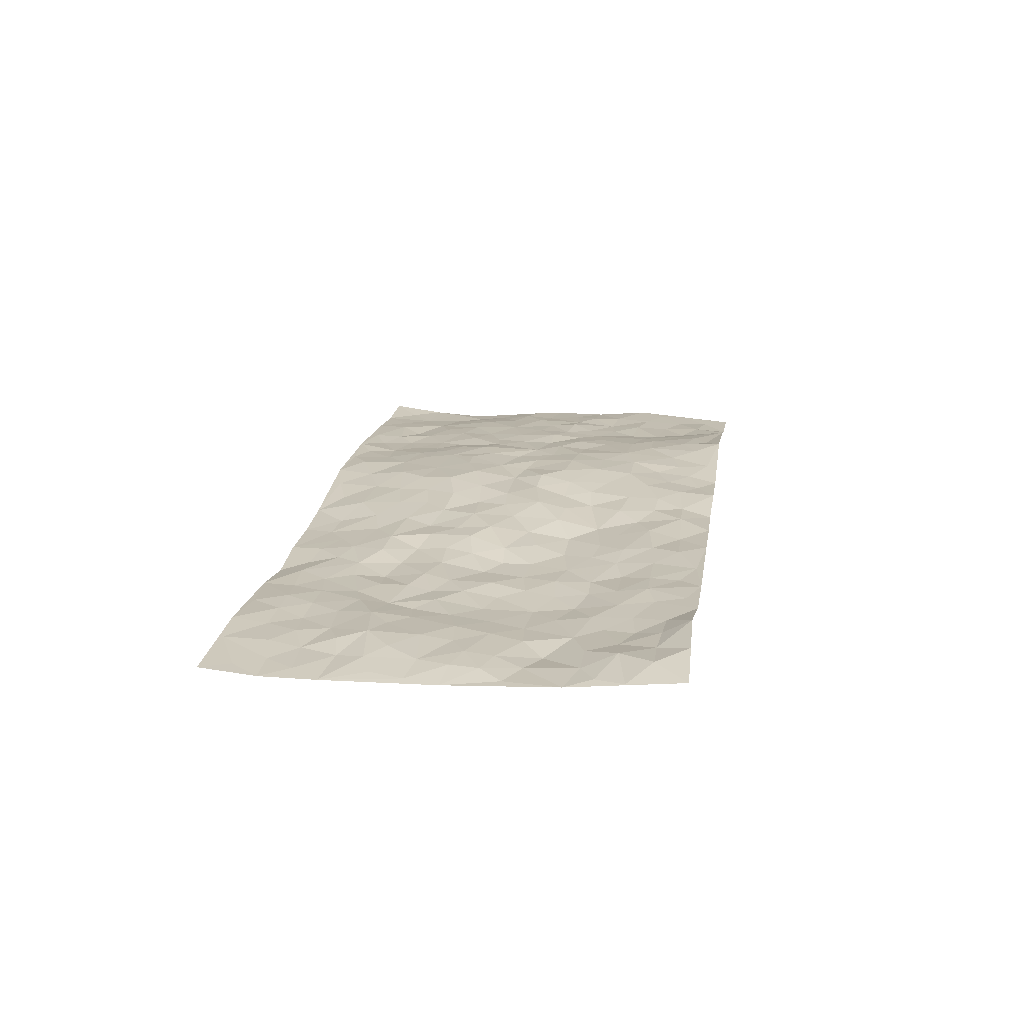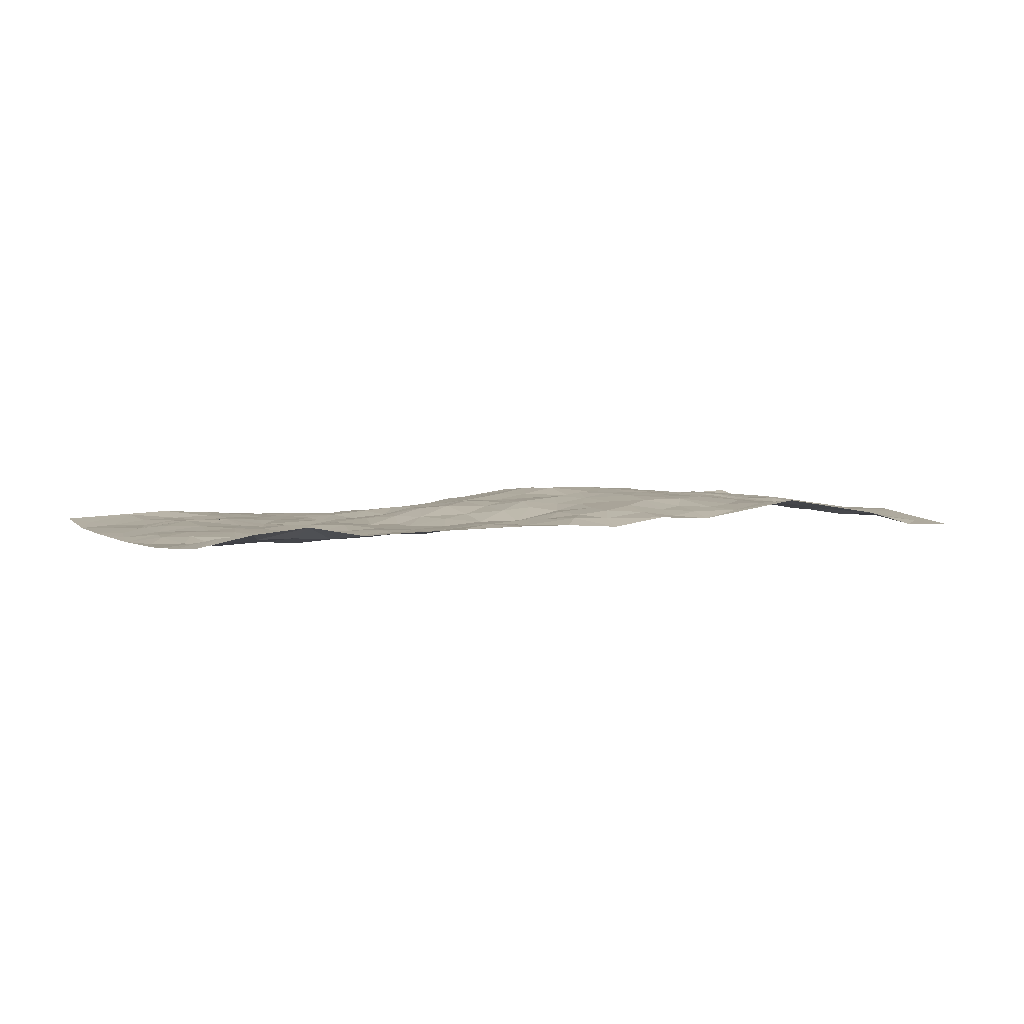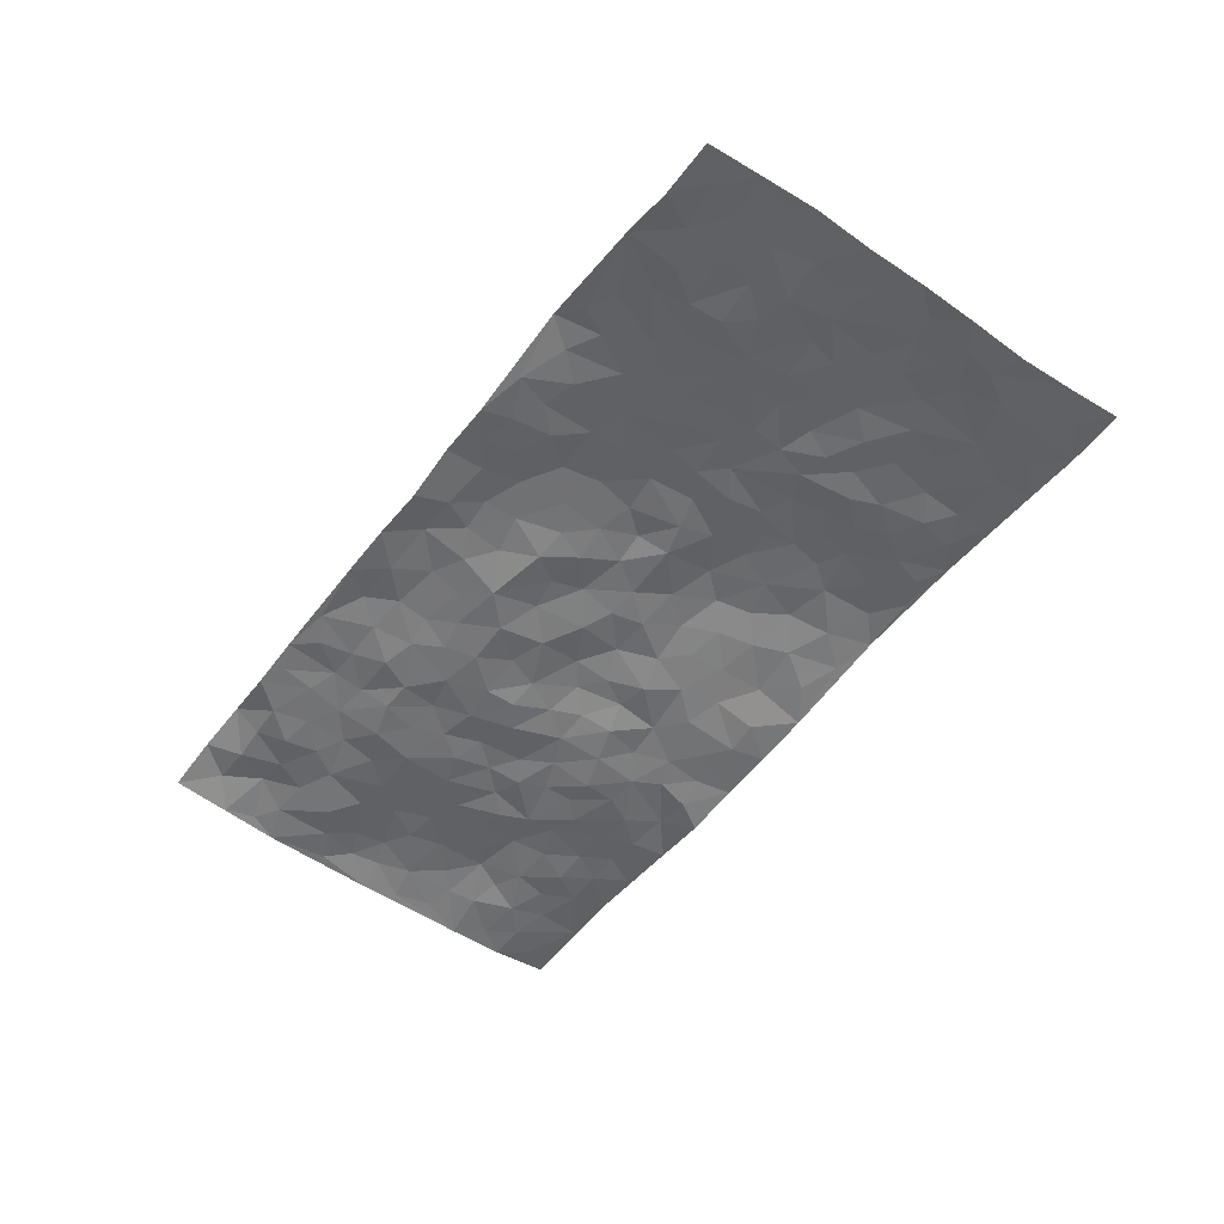
<metadata>
{"format":"obj","ext":"obj","renderer":"f3d","projection":"perspective","resolution":1024,"background":"white","views":[{"elev":19.6,"azim":95.4,"up":"+Z"},{"elev":5.9,"azim":148.7,"up":"+Z"},{"elev":-51.5,"azim":-129.0,"up":"+Z"}]}
</metadata>
<code>
v -1.024 0.07329 -0.04163
v -0.9654 1.068 -0.04855
v 0.9388 -0.03611 -0.02867
v 0.9905 0.9568 0.003767
v -0.8225 0.4515 -0.01804
v -0.9979 0.5703 -0.04215
v -0.8846 0.4206 -0.03264
v -0.0461 0.01802 -0.03649
v -1.009 0.3216 -0.06378
v -0.9495 0.4053 -0.04749
v -0.7809 0.05831 -0.03201
v -1.017 0.1971 -0.05684
v -0.7413 0.3469 -0.01721
v -0.9017 0.06589 -0.04452
v -0.8712 0.3504 -0.03384
v -0.5362 0.04397 -0.01174
v -0.9925 0.2585 -0.05616
v -0.3291 0.1964 0.005251
v -0.8064 0.3798 -0.01861
v -0.9011 0.185 -0.05015
v -0.9653 0.1316 -0.05202
v -0.8377 0.1247 -0.03928
v -0.7107 0.1795 -0.03316
v -0.7657 0.1305 -0.0296
v -0.907 0.2726 -0.05095
v -0.9397 0.3374 -0.05221
v -0.8049 0.2349 -0.03536
v -0.7269 0.2628 -0.02199
v -0.884 0.5505 -0.02667
v -1.004 0.446 -0.0526
v -0.7238 1.052 -0.007347
v -0.5698 0.2667 -0.01264
v 0.224 0.1584 -0.02869
v -0.985 0.8185 -0.03078
v -0.3906 0.427 0.01847
v -0.7868 0.8098 -0.01758
v -0.7982 0.8889 -0.02484
v -0.6033 0.4882 0.00687
v -0.6126 0.6523 -0.0001588
v -0.4822 1.036 0.0341
v -0.9651 0.7547 -0.03358
v -0.6766 0.6131 -0.003899
v -0.3954 0.7881 0.02797
v -0.5393 0.3227 -0.007257
v -0.4925 0.2652 -0.005476
v -0.5312 0.2045 -0.01647
v -0.4592 0.6743 0.01533
v -0.3814 0.5931 0.0213
v 0.1482 0.4792 0.005953
v -0.3669 0.2528 0.01018
v -0.2214 0.6346 0.03279
v -0.3868 0.6627 0.02588
v -0.3442 0.08765 -0.0009279
v -0.6337 0.7579 -0.003276
v -0.4299 0.2302 0.001454
v -0.8839 0.6809 -0.02378
v -0.06203 0.3632 0.01524
v 0.03183 0.3503 0.002602
v 0.2786 0.4498 -0.01517
v -0.1087 0.5698 0.02248
v -0.1784 0.5774 0.03173
v 0.08302 0.6389 0.005201
v -0.6595 0.3958 -0.009844
v -0.7638 0.6297 -0.006918
v -0.9523 0.8773 -0.0325
v -0.5977 0.1752 -0.02473
v -0.4124 0.04694 -0.009586
v -0.8169 0.5248 -0.01284
v -0.6532 0.221 -0.01982
v -0.6591 0.06762 -0.02321
v -0.2898 0.02922 -0.007931
v -0.656 0.1375 -0.02509
v -0.589 0.09812 -0.02416
v -0.475 0.07585 -0.01359
v -0.4904 0.1437 -0.01471
v -0.8997 0.7499 -0.02704
v -0.9672 0.9424 -0.03889
v -0.7548 0.5643 -0.009509
v 0.008487 1.009 -0.003394
v -0.811 0.7339 -0.02512
v -0.5902 0.3599 -0.002231
v -0.5331 0.5033 0.009005
v -0.005632 0.5847 0.01904
v -0.06675 0.499 0.01678
v -0.01761 0.4332 0.008642
v -0.1628 0.1493 -0.007962
v -0.5785 0.7145 0.005772
v -0.9297 0.628 -0.03385
v -0.7392 0.7453 -0.01779
v -0.4784 0.3358 0.007022
v -0.6626 0.3166 -0.01216
v -0.5095 0.7288 0.01404
v -0.19 0.5078 0.01751
v -0.2822 0.4636 0.02063
v -0.6569 0.6981 -0.007575
v -0.04922 0.1322 -0.01335
v -0.4329 0.5466 0.01792
v -0.3728 0.3206 0.01617
v -0.2568 0.5302 0.01983
v -0.203 0.4046 0.02945
v -0.9903 0.694 -0.04209
v -0.7168 0.6757 -0.0108
v -0.8275 0.6391 -0.01921
v -0.4014 0.1438 -0.004635
v -0.5379 0.5758 0.006231
v -0.7072 0.4579 -0.00378
v -0.1554 0.3436 0.02581
v -0.1795 0.2703 0.01695
v -0.5305 0.6535 0.01426
v 0.1027 0.736 -0.00999
v -0.03594 0.2291 -0.005031
v -0.1019 0.2907 0.009103
v -0.0236 0.302 0.001519
v -0.455 0.4013 0.01565
v -0.2306 0.2073 0.01151
v -0.6737 0.5382 8.731e-05
v -0.5808 0.4261 -0.002134
v -0.5156 0.4332 0.004137
v -0.3236 0.554 0.02343
v -0.2841 0.3776 0.02493
v -0.3746 0.4999 0.01583
v -0.2556 0.2967 0.01779
v -0.1115 0.429 0.02028
v -0.6118 0.5785 0.007448
v -0.1259 0.2174 0.000566
v -0.2534 0.119 -0.004935
v -0.4303 0.2939 0.008431
v -0.951 0.5043 -0.03218
v -0.8918 0.4834 -0.02343
v 0.07147 0.4317 0.009554
v 0.1774 0.2418 -0.01624
v 0.06701 0.5265 0.005252
v 0.002372 0.5008 0.01103
v 0.1439 0.3989 -0.002171
v 0.7771 0.4672 -0.0196
v 0.2009 0.4364 -5.623e-05
v 0.2385 0.3145 -0.02485
v 0.1475 0.572 -0.005873
v 0.1314 1.003 0.0067
v -0.3045 0.6483 0.03276
v 0.4287 0.8694 -0.002556
v 0.5018 0.9834 0.0109
v -0.217 0.8053 0.02948
v -0.05663 0.8793 0.01879
v -0.3478 0.3797 0.02152
v -0.4739 0.6046 0.01712
v -0.1171 0.07238 -0.0245
v -0.202 0.04553 -0.01611
v 0.07664 0.0122 -0.04492
v 0.01503 0.8713 0.01226
v -0.02303 0.7134 0.005579
v 0.388 0.1888 -0.03616
v 0.3126 0.2866 -0.03239
v 0.5775 0.5074 -0.03029
v 0.5113 0.5322 -0.02939
v 0.4184 0.1252 -0.03635
v 0.4915 0.2138 -0.03405
v 0.3903 0.3533 -0.02531
v 0.01386 0.6529 0.01079
v -0.06891 0.6433 0.01409
v -0.1515 0.75 0.02442
v -0.09256 0.7102 0.01861
v -0.06182 0.8063 0.01861
v -0.1455 0.653 0.026
v 0.01897 0.7859 0.01083
v 0.2551 0.9968 0.01012
v -0.01422 0.9389 0.008198
v -0.2689 0.8732 0.01798
v -0.1973 0.9033 0.01597
v -0.3187 0.8109 0.02835
v -0.2365 1.024 0.00373
v -0.2349 0.721 0.03301
v -0.325 0.7303 0.02931
v -0.1402 0.8499 0.02449
v -0.1135 1.017 0.01202
v 0.2137 0.7471 -0.009721
v 0.1652 0.6706 -0.01446
v 0.3151 0.5917 -0.02391
v 0.2463 0.5232 -0.01143
v 0.2579 0.6653 -0.02025
v 0.4208 0.7354 -0.02124
v 0.3488 0.6779 -0.02192
v 0.2813 0.7316 -0.01499
v 0.07376 0.9371 0.01339
v 0.07853 0.8314 0.002826
v 0.1473 0.8618 0.007994
v 0.2531 0.8717 0.003975
v 0.3203 0.7897 -0.01171
v 0.221 0.5969 -0.01134
v -0.8783 0.9298 -0.03229
v -0.6819 0.8668 -0.01254
v -0.8722 0.837 -0.02461
v -0.8422 1.058 -0.04117
v -0.9125 1.005 -0.04093
v -0.8034 0.9786 -0.02358
v -0.7282 0.9389 -0.02075
v -0.601 0.9746 0.01162
v -0.659 0.9345 -0.003104
v -0.6911 0.7966 -0.01621
v -0.5624 0.8574 0.01089
v -0.6245 0.8277 -0.00216
v -0.5088 0.9404 0.02184
v -0.3899 0.9117 0.02012
v -0.5388 1.002 0.01721
v -0.4666 0.8537 0.02076
v -0.4384 0.9723 0.02507
v -0.3389 1.004 0.01615
v -0.5168 0.8013 0.016
v -0.3174 0.931 0.01824
v -0.2541 0.9571 0.01334
v 0.1539 0.7889 -0.003422
v 0.2536 0.803 -0.002765
v 0.1944 0.9349 0.004916
v 0.3931 0.8049 -0.01728
v 0.3409 0.8751 -0.0009403
v 0.3918 0.9735 0.009473
v 0.2956 0.9335 0.01189
v 0.4503 0.9363 0.00264
v 0.3635 0.4874 -0.02763
v 0.3102 0.5257 -0.02548
v 0.4733 0.592 -0.02568
v 0.4248 0.6553 -0.02035
v 0.3938 0.5803 -0.02553
v 0.3187 0.1865 -0.03281
v 0.4566 0.323 -0.02858
v 0.4444 0.5119 -0.02057
v 0.324 0.3836 -0.0231
v -0.1202 0.9335 0.01666
v -0.1771 0.98 0.008929
v 0.283 0.1313 -0.03479
v 0.57 -0.003448 -0.03095
v 0.1752 0.3372 -0.008249
v 0.2484 0.3849 -0.01486
v 0.5539 0.2306 -0.02805
v 0.745 0.9626 0.03321
v 0.9516 0.2127 -0.04003
v 0.4932 0.7983 -0.01112
v 0.7025 0.4618 -0.01899
v 0.4856 0.7346 -0.0242
v 0.9644 0.4607 -0.03506
v 0.6422 0.2719 -0.01869
v 0.4915 0.4544 -0.02379
v 0.753 0.2825 -0.01449
v 0.5411 0.3988 -0.02645
v 0.4456 -0.01001 -0.04065
v 0.05899 0.2622 -0.0117
v 0.4655 0.06426 -0.0362
v 0.1071 0.327 -0.01248
v 0.3872 0.2593 -0.03891
v 0.8464 0.2328 -0.03194
v 0.6242 0.4401 -0.02696
v 0.5392 0.06569 -0.02936
v 0.4288 0.4158 -0.02443
v 0.5853 0.3527 -0.03258
v 0.2553 0.2323 -0.02177
v 0.4495 0.2604 -0.03123
v 0.224 0.07958 -0.03751
v 0.3229 -0.0001758 -0.05705
v 0.2004 0.004408 -0.04529
v 0.1624 0.1191 -0.03427
v 0.03287 0.1808 -0.0168
v 0.111 0.1977 -0.02308
v 0.5775 0.1291 -0.03005
v 0.7581 0.3945 -0.01709
v 0.7181 0.1959 -0.02781
v 0.6129 0.06042 -0.03011
v 0.6479 0.3619 -0.02502
v 0.6943 0.314 -0.02044
v 0.8626 0.292 -0.02482
v 0.7349 0.5402 -0.01887
v 0.6577 0.1232 -0.03332
v 0.7299 0.124 -0.02994
v 0.8192 0.3355 -0.01782
v 0.9205 0.3127 -0.03192
v 0.869 0.404 -0.02336
v 0.5567 0.2956 -0.0328
v 0.7854 0.07722 -0.03035
v 0.291 0.06216 -0.04728
v 0.37 0.0613 -0.03633
v 0.02931 0.09035 -0.03589
v 0.1012 0.0805 -0.0397
v 0.9799 0.7084 -0.02173
v 0.6947 0.05465 -0.03163
v 0.6242 0.195 -0.02781
v 0.9431 0.3868 -0.03322
v 0.8942 0.4731 -0.02114
v 0.7807 0.2209 -0.02187
v 0.4972 0.1342 -0.03312
v 0.693 -0.02253 -0.02155
v 0.4811 0.3814 -0.0322
v 0.9033 0.02811 -0.03341
v 0.9457 0.08805 -0.03986
v 0.8087 0.1504 -0.03443
v 0.8649 0.09116 -0.03642
v 0.7891 -0.02025 -0.02516
v 0.9073 0.1526 -0.03655
v 0.6545 0.5326 -0.02625
v 0.6853 0.6079 -0.02721
v 0.5779 0.6183 -0.0323
v 0.8235 0.6588 -0.03188
v 0.6322 0.7496 -0.01698
v 0.9506 0.5856 -0.02722
v 0.762 0.6127 -0.02204
v 0.8473 0.5613 -0.01917
v 0.7335 0.716 -0.02199
v 0.8343 0.4974 -0.01702
v 0.9074 0.5369 -0.02039
v 0.8878 0.6231 -0.026
v 0.6366 0.6707 -0.02564
v 0.563 0.7072 -0.02851
v 0.5037 0.6611 -0.02629
v 0.8598 0.8153 0.003244
v 0.7193 0.8444 -0.01301
v 0.8145 0.7437 -0.01551
v 0.9003 0.7403 -0.01495
v 0.7868 0.8129 -0.009962
v 0.9823 0.8327 -0.008433
v 0.6972 0.7769 -0.01787
v 0.9585 0.7705 -0.01112
v 0.7513 0.9012 0.004975
v 0.8682 0.96 0.02457
v 0.6245 0.9754 0.009301
v 0.8307 0.8912 0.005493
v 0.9175 0.8879 0.01282
v 0.6713 0.9097 -0.001357
v 0.5639 0.8832 -0.003887
v 0.4973 0.8666 -0.0005285
v 0.5614 0.951 0.005908
v 0.573 0.8035 -0.01091
v 0.6421 0.8383 -0.01058
f 29 6 128
f 12 21 20
f 26 10 9
f 55 45 46
f 27 19 15
f 26 9 17
f 101 6 88
f 12 1 21
f 7 15 19
f 125 86 96
f 84 123 85
f 129 29 128
f 25 27 15
f 12 20 17
f 73 75 66
f 22 14 11
f 26 17 25
f 9 12 17
f 25 15 26
f 5 129 7
f 52 146 48
f 55 18 50
f 7 19 5
f 20 27 25
f 124 82 105
f 41 76 34
f 20 14 22
f 14 20 21
f 14 21 1
f 24 22 11
f 24 27 22
f 72 66 69
f 69 32 91
f 70 24 11
f 24 23 27
f 17 20 25
f 27 20 22
f 10 15 7
f 10 26 15
f 23 28 27
f 27 13 19
f 28 23 69
f 13 27 28
f 119 121 94
f 10 7 129
f 6 30 128
f 9 10 30
f 36 192 80
f 80 102 89
f 118 81 44
f 64 103 78
f 115 126 86
f 45 32 46
f 91 63 13
f 129 68 29
f 95 87 54
f 95 54 199
f 202 40 204
f 82 97 105
f 29 88 6
f 18 55 104
f 148 126 71
f 38 82 124
f 50 18 122
f 117 82 38
f 5 19 106
f 82 117 118
f 80 64 102
f 127 45 55
f 194 77 190
f 98 35 114
f 39 124 105
f 127 50 98
f 106 19 13
f 66 75 46
f 39 95 42
f 63 117 38
f 95 89 102
f 101 56 76
f 51 140 99
f 18 53 126
f 62 83 132
f 45 127 90
f 112 113 57
f 103 29 68
f 130 85 58
f 109 39 105
f 35 94 121
f 113 246 58
f 151 165 163
f 120 100 94
f 114 127 98
f 192 190 65
f 95 39 87
f 36 191 37
f 67 104 74
f 56 101 88
f 13 63 106
f 192 34 76
f 268 241 243
f 108 115 125
f 93 84 60
f 133 84 85
f 156 288 157
f 101 76 41
f 80 103 64
f 105 97 146
f 99 61 51
f 92 109 47
f 125 96 111
f 158 227 153
f 75 104 55
f 69 66 32
f 81 91 32
f 106 78 68
f 42 64 78
f 77 34 65
f 24 70 72
f 75 73 16
f 16 71 67
f 2 34 77
f 13 28 91
f 103 56 88
f 56 80 76
f 72 69 23
f 11 16 70
f 16 73 70
f 16 67 74
f 115 18 126
f 24 72 23
f 73 72 70
f 16 74 75
f 72 73 66
f 32 45 44
f 84 83 60
f 66 46 32
f 78 106 116
f 117 63 81
f 67 53 104
f 103 68 78
f 69 91 28
f 36 80 89
f 106 38 116
f 106 68 5
f 81 118 117
f 62 132 138
f 32 44 81
f 53 67 71
f 57 58 85
f 123 100 107
f 93 60 61
f 33 230 224
f 8 96 147
f 132 133 130
f 140 48 119
f 93 100 123
f 122 98 50
f 164 60 160
f 53 71 126
f 125 112 108
f 193 194 195
f 75 55 46
f 63 91 81
f 56 103 80
f 196 198 31
f 18 104 53
f 121 48 97
f 38 106 63
f 118 97 82
f 97 35 121
f 51 172 140
f 130 134 49
f 87 39 109
f 288 252 263
f 97 114 35
f 47 43 92
f 57 113 58
f 248 130 58
f 34 101 41
f 114 90 127
f 116 124 42
f 145 94 35
f 118 114 97
f 167 79 175
f 98 145 35
f 85 123 57
f 43 47 52
f 199 36 89
f 42 78 116
f 159 83 62
f 88 29 103
f 74 104 75
f 118 44 90
f 173 140 172
f 42 95 102
f 190 192 37
f 65 190 77
f 89 95 199
f 125 111 112
f 92 87 109
f 18 115 122
f 177 180 176
f 112 57 107
f 109 105 146
f 93 94 100
f 285 286 275
f 96 86 147
f 137 232 131
f 57 123 107
f 87 92 208
f 49 134 136
f 132 130 49
f 161 164 162
f 50 127 55
f 122 108 107
f 122 107 100
f 48 140 52
f 118 90 114
f 99 119 94
f 123 84 93
f 36 37 192
f 48 121 119
f 120 122 100
f 39 42 124
f 38 124 116
f 248 58 246
f 44 45 90
f 98 122 120
f 146 52 47
f 94 93 99
f 168 209 170
f 212 183 188
f 202 197 200
f 42 102 64
f 107 108 112
f 99 93 61
f 8 280 96
f 112 111 113
f 125 115 86
f 115 108 122
f 128 30 10
f 5 68 129
f 10 129 128
f 132 49 138
f 83 84 133
f 130 133 85
f 83 133 132
f 248 134 130
f 156 152 224
f 151 110 165
f 212 186 211
f 153 224 249
f 254 251 244
f 246 261 262
f 225 158 249
f 49 136 179
f 185 184 150
f 214 188 181
f 181 188 182
f 161 163 174
f 143 170 172
f 110 211 185
f 184 79 167
f 174 228 169
f 62 110 159
f 163 150 144
f 210 169 229
f 170 143 168
f 176 211 110
f 98 120 145
f 94 145 120
f 48 146 97
f 109 146 47
f 148 86 126
f 147 86 148
f 71 8 148
f 8 147 148
f 244 276 254
f 232 136 134
f 174 143 161
f 60 83 160
f 163 162 151
f 159 160 83
f 261 281 262
f 259 281 149
f 219 220 59
f 246 113 111
f 33 255 131
f 157 256 152
f 137 255 153
f 230 278 279
f 262 260 33
f 154 155 242
f 131 255 137
f 248 131 232
f 281 280 149
f 259 258 278
f 220 179 59
f 159 151 160
f 162 160 151
f 164 61 60
f 228 174 144
f 144 174 163
f 159 110 151
f 161 172 164
f 186 184 185
f 161 162 163
f 61 164 51
f 160 162 164
f 187 217 213
f 150 163 165
f 205 202 200
f 79 184 139
f 170 43 173
f 174 169 143
f 161 143 172
f 167 144 150
f 176 180 183
f 172 170 173
f 223 226 221
f 185 150 165
f 99 140 119
f 207 206 203
f 172 51 164
f 43 52 173
f 173 52 140
f 167 175 228
f 228 229 169
f 210 168 169
f 177 110 62
f 189 138 179
f 62 138 177
f 136 232 233
f 181 182 222
f 150 184 167
f 178 180 189
f 49 179 138
f 177 138 189
f 180 178 182
f 178 179 220
f 307 308 304
f 222 223 221
f 215 187 188
f 176 183 212
f 187 213 186
f 214 215 188
f 185 211 186
f 237 181 239
f 182 188 183
f 110 185 165
f 216 215 141
f 211 176 212
f 182 183 180
f 176 110 177
f 213 184 186
f 178 189 179
f 177 189 180
f 195 190 37
f 197 198 200
f 195 194 190
f 34 192 65
f 80 192 76
f 37 196 195
f 194 2 77
f 193 2 194
f 196 37 191
f 31 193 195
f 198 196 191
f 31 195 196
f 199 201 191
f 197 204 31
f 198 191 201
f 31 198 197
f 201 199 54
f 36 199 191
f 54 208 201
f 208 43 205
f 208 54 87
f 198 201 200
f 206 205 203
f 43 170 203
f 210 207 209
f 40 202 206
f 31 204 40
f 197 202 204
f 208 205 200
f 43 203 205
f 205 206 202
f 203 209 207
f 171 40 207
f 40 206 207
f 208 200 201
f 43 208 92
f 170 209 203
f 168 143 169
f 207 210 171
f 168 210 209
f 188 187 212
f 212 187 186
f 166 139 213
f 184 213 139
f 237 214 181
f 215 214 141
f 216 141 218
f 213 217 166
f 142 166 216
f 217 216 166
f 187 215 217
f 216 217 215
f 237 141 214
f 142 216 218
f 223 222 182
f 179 136 59
f 223 220 219
f 267 238 251
f 237 327 141
f 223 182 178
f 158 290 253
f 220 223 178
f 59 233 227
f 233 59 136
f 248 246 131
f 153 249 158
f 251 254 267
f 223 219 226
f 111 261 246
f 297 251 238
f 276 256 157
f 167 228 144
f 229 228 175
f 175 171 229
f 229 171 210
f 260 257 33
f 265 271 272
f 266 289 283
f 269 243 250
f 249 224 152
f 266 283 271
f 227 233 137
f 253 227 158
f 325 313 320
f 135 264 275
f 310 329 239
f 270 298 297
f 249 256 225
f 275 273 269
f 311 222 221
f 155 154 299
f 234 276 157
f 310 311 299
f 222 239 181
f 221 226 155
f 266 263 252
f 242 290 244
f 264 273 275
f 273 264 243
f 242 244 154
f 276 290 225
f 288 234 157
f 240 282 302
f 275 286 306
f 225 290 158
f 234 263 284
f 241 254 276
f 233 232 137
f 137 153 227
f 264 135 238
f 244 251 154
f 260 259 257
f 227 253 219
f 33 224 255
f 154 297 299
f 240 302 307
f 297 154 251
f 264 268 243
f 253 226 219
f 271 284 263
f 277 294 293
f 290 242 253
f 241 234 284
f 59 227 219
f 242 155 226
f 252 245 231
f 157 152 156
f 257 230 33
f 152 256 249
f 278 230 257
f 262 33 131
f 224 153 255
f 259 278 257
f 134 248 232
f 230 279 224
f 96 261 111
f 261 96 280
f 280 281 261
f 246 262 131
f 252 247 245
f 268 267 241
f 283 277 272
f 288 247 252
f 275 274 285
f 295 291 294
f 267 268 264
f 263 234 288
f 309 310 299
f 290 276 244
f 283 272 271
f 267 254 241
f 265 243 241
f 236 240 285
f 297 238 270
f 303 305 298
f 241 276 234
f 221 155 299
f 272 277 293
f 250 243 287
f 286 285 240
f 284 271 265
f 271 263 266
f 295 3 291
f 225 256 276
f 241 284 265
f 289 266 231
f 3 292 291
f 321 235 323
f 293 294 296
f 279 278 258
f 245 279 258
f 279 156 224
f 260 281 259
f 280 8 149
f 262 281 260
f 231 266 252
f 267 264 238
f 306 304 270
f 283 289 295
f 243 269 273
f 236 269 250
f 294 292 296
f 274 236 285
f 269 274 275
f 250 287 293
f 245 289 231
f 236 274 269
f 156 279 247
f 242 226 253
f 247 279 245
f 243 265 287
f 288 156 247
f 265 272 293
f 296 292 236
f 293 287 265
f 295 294 277
f 277 283 295
f 236 250 296
f 289 3 295
f 292 294 291
f 293 296 250
f 300 304 308
f 325 320 235
f 329 330 326
f 270 304 303
f 270 303 298
f 309 305 301
f 135 306 270
f 299 297 298
f 298 309 299
f 238 135 270
f 300 314 305
f 303 300 305
f 304 306 307
f 300 303 304
f 282 319 315
f 322 325 235
f 275 306 135
f 307 306 286
f 240 307 286
f 308 307 302
f 302 282 308
f 308 282 315
f 305 309 298
f 310 309 301
f 310 301 329
f 310 239 311
f 222 311 239
f 299 311 221
f 319 312 315
f 312 323 316
f 301 305 318
f 305 314 316
f 300 308 315
f 316 314 312
f 312 314 315
f 315 314 300
f 323 312 324
f 316 313 318
f 282 4 317
f 330 313 325
f 4 321 324
f 235 320 323
f 282 317 319
f 312 319 317
f 326 325 322
f 316 320 313
f 316 318 305
f 142 218 327
f 327 218 141
f 316 323 320
f 324 312 317
f 4 324 317
f 321 323 324
f 318 313 330
f 328 326 322
f 326 327 329
f 329 327 237
f 326 328 327
f 322 142 328
f 327 328 142
f 329 237 239
f 301 318 330
f 326 330 325
f 330 329 301

</code>
